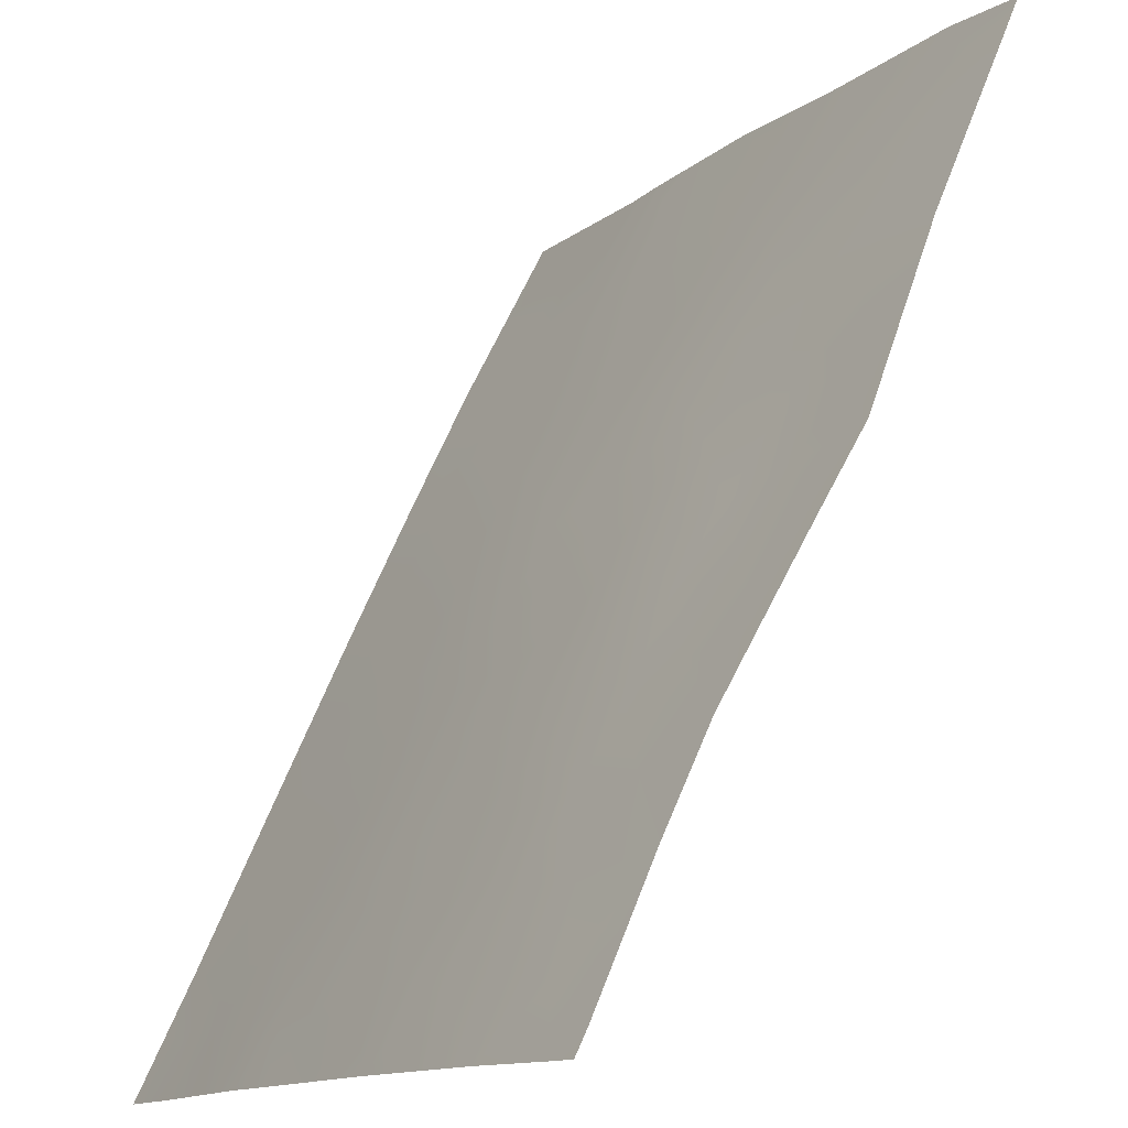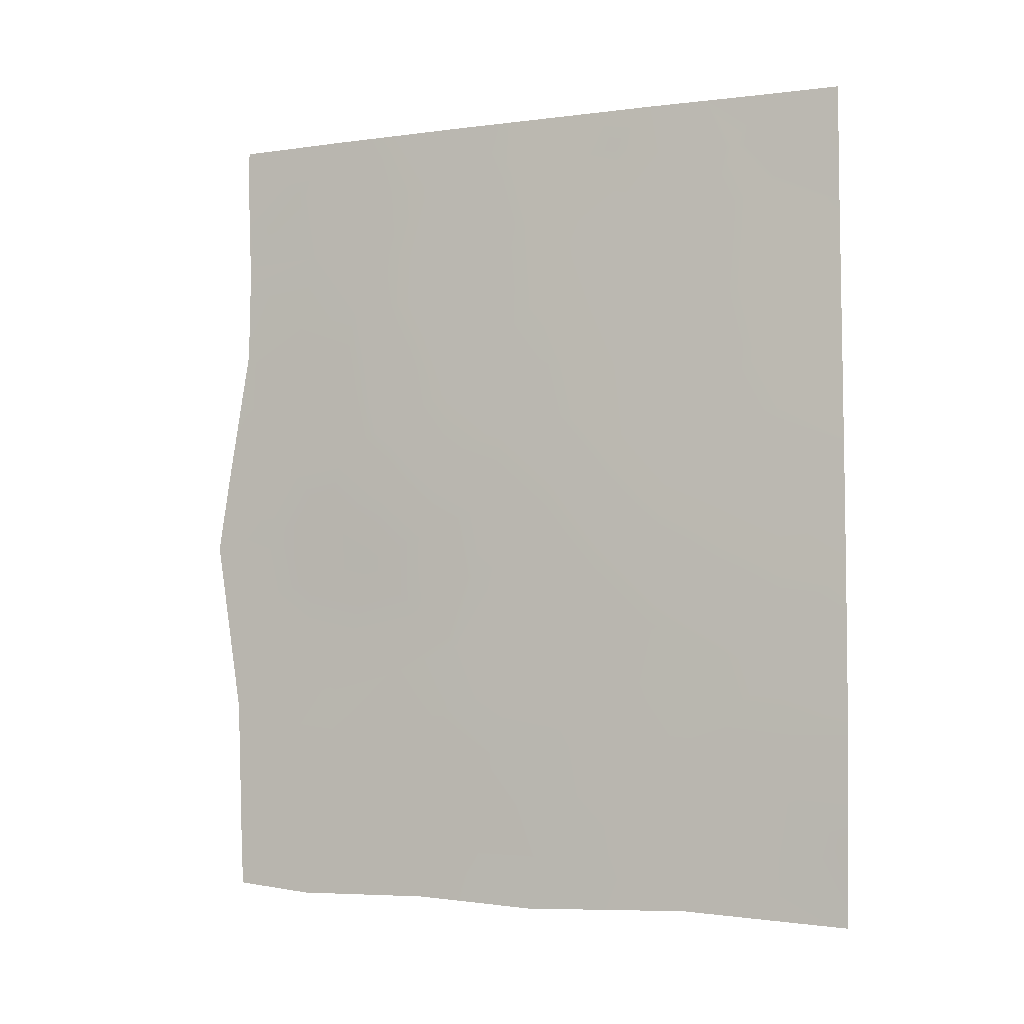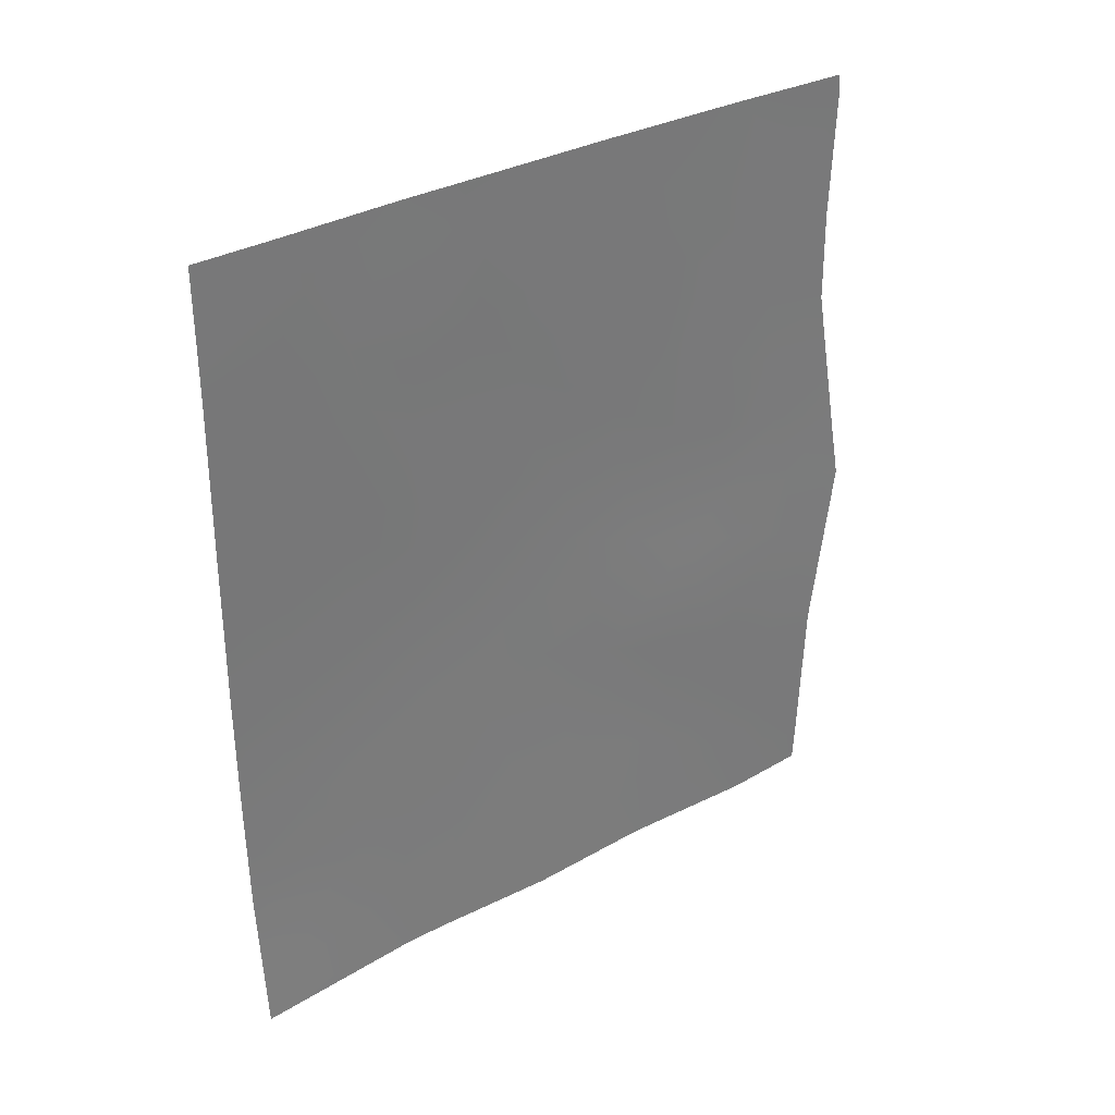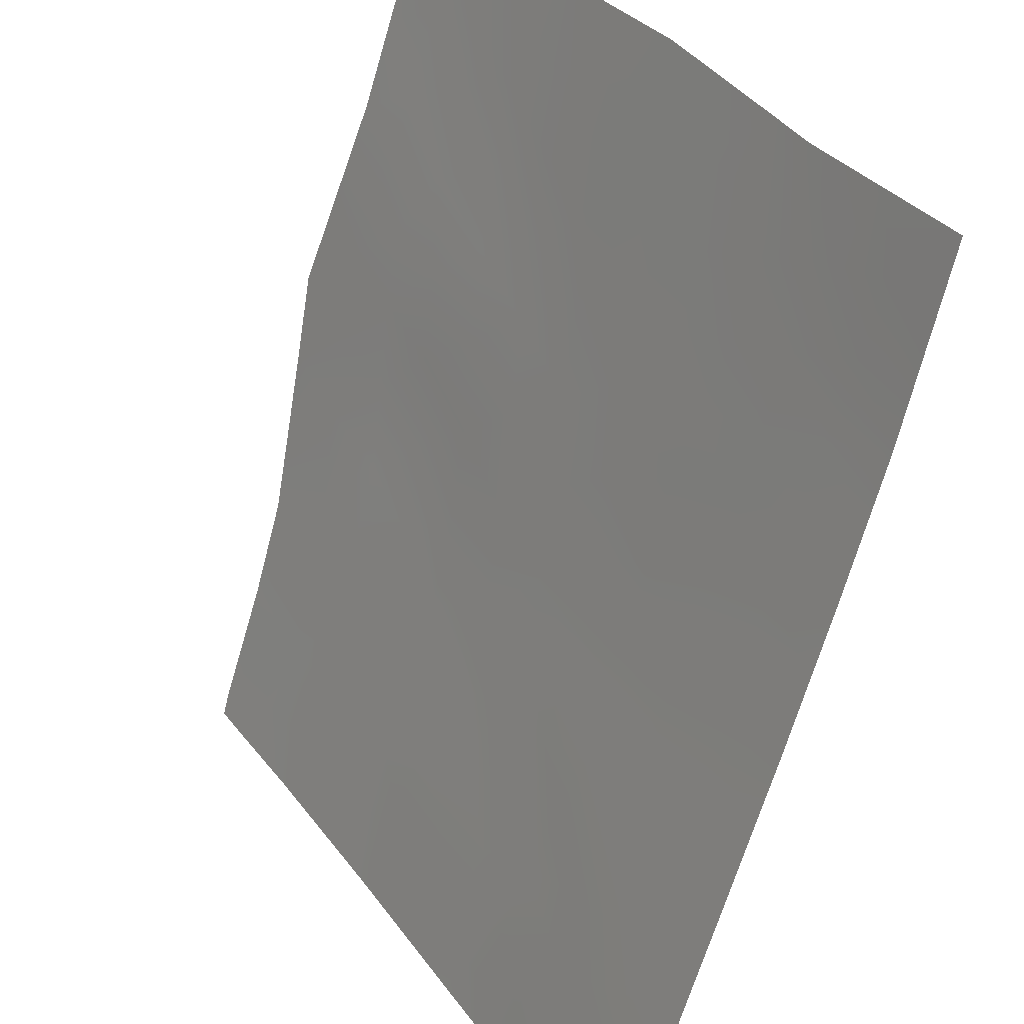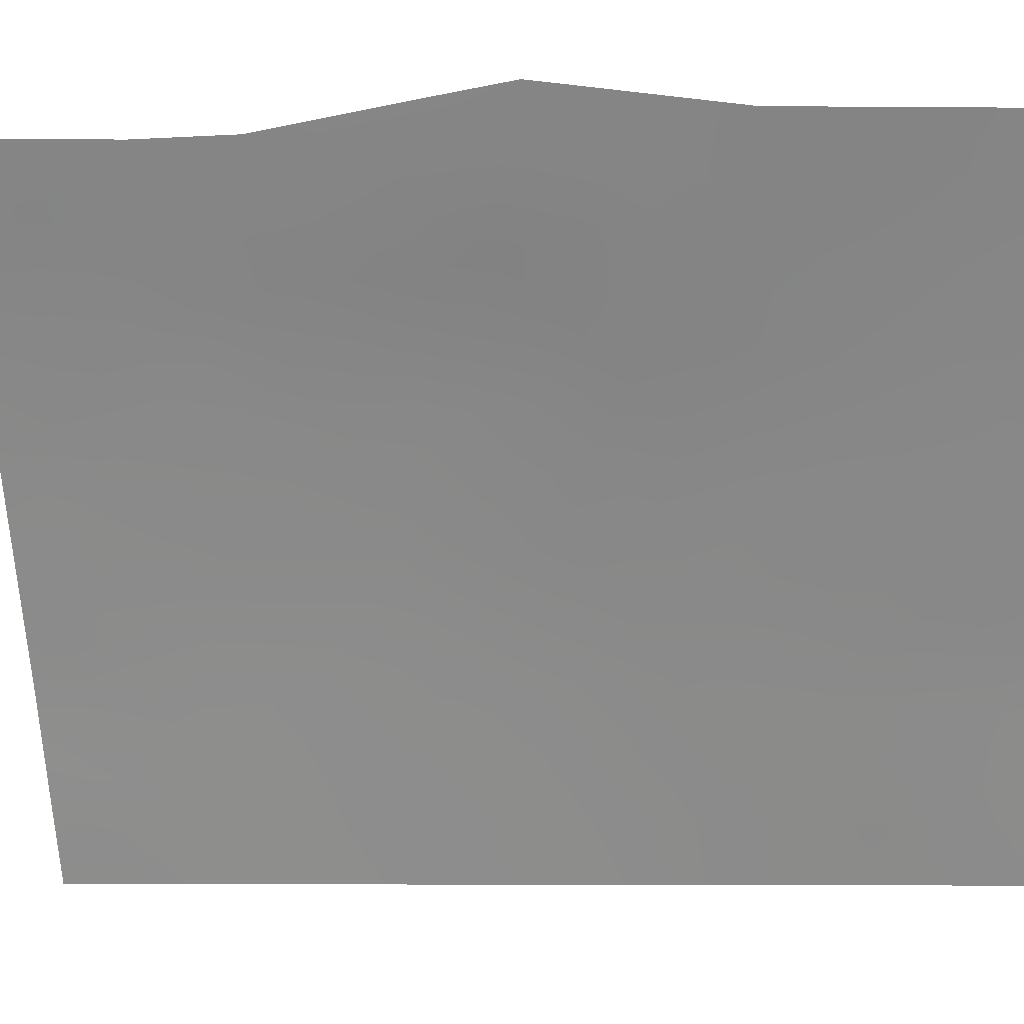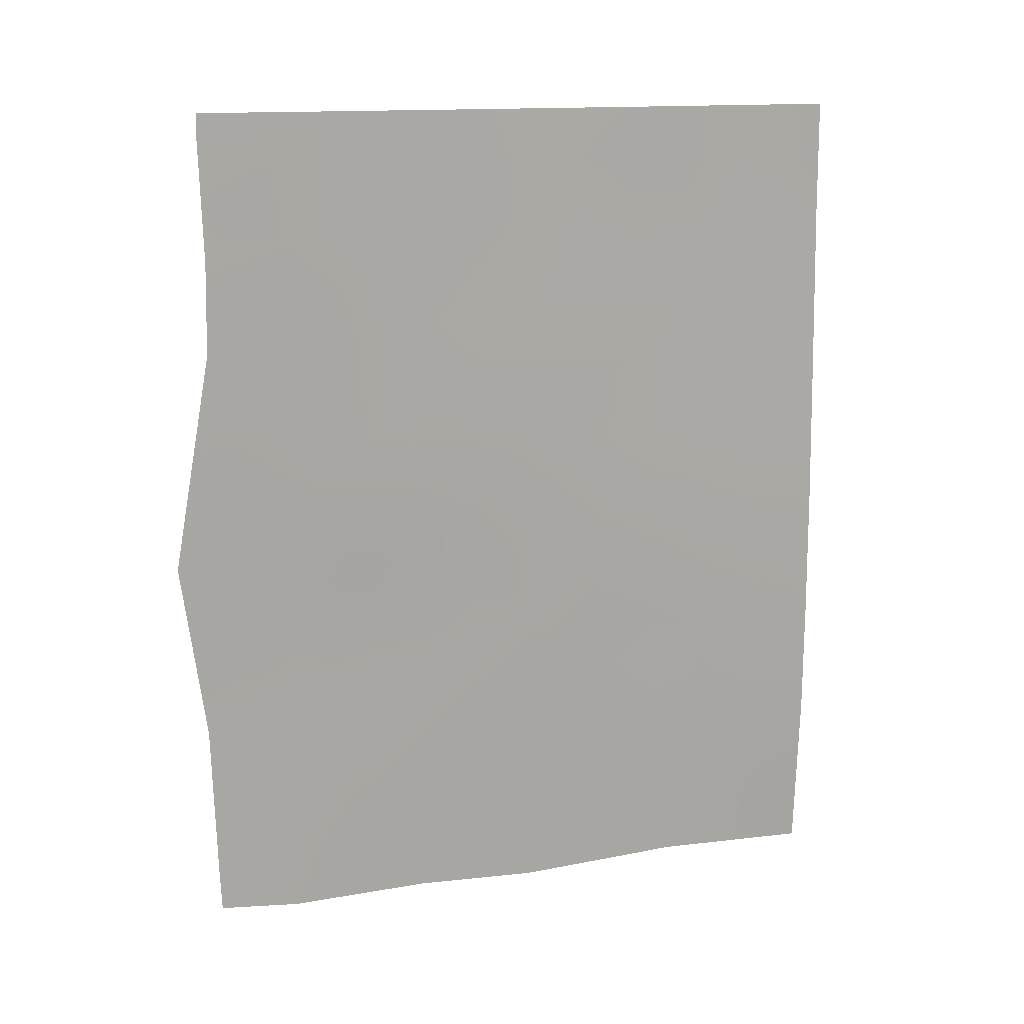
<metadata>
{"format":"obj","ext":"obj","renderer":"f3d","projection":"perspective","resolution":1024,"background":"white","views":[{"elev":63.7,"azim":21.8,"up":"+Y"},{"elev":-4.9,"azim":-99.9,"up":"+Z"},{"elev":34.4,"azim":22.2,"up":"+Z"},{"elev":-62.4,"azim":165.1,"up":"+Y"},{"elev":-7.0,"azim":96.6,"up":"+Y"},{"elev":13.5,"azim":-144.2,"up":"+Z"}]}
</metadata>
<code>
v -71.66 34 46.91
v -69.87 36.79 46.4
v -73.67 30.72 40.06
v -70.27 36.09 40.79
v -73.67 30.72 45.83
v -72.72 32.3 44.56
v -68.31 39.07 47.91
v -71.68 33.92 50
v -70.43 35.9 50
v -73.69 30.72 41.81
v -72.67 32.39 42.64
v -71.16 34.67 39.45
v -72.71 32.28 40.8
v -72 33.32 37.85
v -68.15 39.18 40.85
v -68.47 38.75 42.61
v -68.51 38.78 50
v -69.66 37.1 48.09
v -72.12 33.22 50
v -67.97 39.51 43.43
v -70 36.41 37.91
v -69.36 37.42 42.09
v -68.87 38.11 37.89
v -73.69 30.72 43.7
v -68.28 39.12 49.68
v -69.73 37 44.24
v -70.99 34.89 37.8
v -73.64 30.72 48.3
v -71.73 33.91 43.69
v -68.3 39.08 46.58
v -69.25 37.71 50
v -68.28 39.11 50
v -73.06 31.64 50
v -68.08 39.38 44.47
v -72.33 32.79 37.87
v -73.63 30.72 50
v -73.58 30.72 37.72
v -68.19 39.1 38.52
v -68.21 39.08 38
v -70.56 35.69 42.87
v -72.56 32.52 46.43
v -69.12 37.77 39.84
v -73.17 31.5 47.72
v -72.57 32.49 48.2
v -70.06 36.35 38.91
v -71.55 34.14 41.45
v -70.88 35.23 45.24
v -70.68 35.52 47.57
v -70.87 35.18 41.14
v -70.41 35.9 41.81
v -71.02 34.97 42.19
v -71.15 34.79 43.27
v -71.62 34.05 42.61
v -71.28 34.6 46.16
v -70.78 35.37 46.47
v -71.17 34.76 47.2
v -73.22 31.43 39.47
v -72.76 32.17 39.86
v -73.2 31.48 40.43
v -71.76 33.84 45.95
v -71.42 34.39 45.29
v -71.06 34.91 50
v -70.93 35.12 49.25
v -73.18 31.52 41.33
v -72.66 32.37 41.71
v -73.18 31.55 42.23
v -71.31 34.48 40.4
v -71.82 33.7 40.55
v -71.8 33.69 39.59
v -72.79 32.07 38.8
v -72.28 32.94 40.2
v -72.11 33.25 46.67
v -72.22 33.09 45.75
v -71.82 33.7 49.42
v -70.13 36.36 43.56
v -70.28 36.15 44.7
v -70.71 35.47 44
v -68.06 39.35 42.14
v -72.17 33.14 41.14
v -73.63 30.72 38.89
v -73.22 31.36 38.54
v -73.69 30.72 42.75
v -73.18 31.55 43.17
v -72.69 32.34 43.6
v -73.19 31.53 44.15
v -68.29 39.1 48.8
v -69.95 36.57 42.45
v -69.54 37.22 43.15
v -68.95 38.04 42.89
v -69.13 37.83 43.88
v -72.67 32.35 45.5
v -72.33 32.92 44.94
v -68.68 38.49 44.79
v -69.29 37.62 44.94
v -71.85 33.69 44.86
v -71.29 34.59 44.37
v -72.12 33.24 42.1
v -68.85 38.28 47.01
v -72.24 33.07 44.1
v -72.18 33.18 43.1
v -69.84 36.8 50
v -70.21 36.24 49.12
v -69.44 37.42 49.06
v -70.57 35.7 48.69
v -70.18 36.29 47.92
v -70.3 36.12 46.9
v -69.87 36.79 47.26
v -73.29 31.27 49.24
v -73.68 30.72 44.77
v -73.17 31.55 45.16
v -71.49 34.1 37.83
v -71.05 34.81 38.58
v -71.58 33.99 38.67
v -72.03 33.3 38.66
v -73.68 30.72 40.93
v -68.82 38.32 49.21
v -70.53 35.61 38.4
v -70.6 35.53 39.24
v -70.71 35.39 40.16
v -69.8 36.78 41.4
v -69.68 36.95 40.36
v -69.15 37.72 41.01
v -73.63 30.72 49.15
v -72.95 31.76 37.79
v -69.43 37.26 37.9
v -69.49 37.19 38.48
v -68.21 39.21 45.7
v -68.82 38.3 45.8
v -68.17 39.14 39.68
v -68.63 38.48 40.33
v -68.63 38.49 39.25
v -69.04 37.88 38.86
v -68.58 38.54 38.46
v -69.31 37.59 46.12
v -70.49 35.65 37.86
v -71.56 34.14 47.93
v -71.07 34.91 48.28
v -73.05 31.72 46.14
v -70.15 36.24 39.83
v -69.58 37.07 39.39
v -68.55 38.6 41.47
v -73.65 30.72 47.07
v -73.29 31.32 46.79
v -72.85 32.04 47.12
v -72.44 32.72 47.26
v -72.04 33.36 47.6
v -72.3 32.93 49.24
v -72.59 32.43 50
v -68.99 38.07 48.14
v -69.83 36.84 45.34
v -71.94 33.5 48.58
v -70.35 36.06 45.83
v -69.41 37.46 47.14
v -68.53 38.75 48.73
v -72.35 32.8 39.15
v -73.07 31.65 48.61
v -68.52 38.7 43.68
v -68.88 38.13 41.98
v -72.81 32.08 49.27
v -71.44 34.31 49.27
f 49 50 51
f 52 53 51
f 54 55 56
f 57 58 59
f 60 61 54
f 9 62 63
f 64 65 66
f 67 68 69
f 70 35 155
f 71 58 155
f 72 73 60
f 8 19 74
f 75 76 77
f 15 78 141
f 71 68 79
f 80 81 57
f 82 66 83
f 84 85 83
f 7 86 154
f 87 88 75
f 89 90 88
f 91 92 73
f 90 93 94
f 61 95 96
f 79 97 65
f 99 84 100
f 101 102 103
f 104 105 102
f 105 106 107
f 25 32 17
f 109 85 110
f 111 112 113
f 69 114 113
f 115 59 64
f 92 99 95
f 112 117 118
f 67 119 49
f 120 121 122
f 87 50 120
f 28 108 123
f 124 70 81
f 125 23 126
f 127 128 93
f 129 130 131
f 132 133 131
f 38 133 39
f 27 135 117
f 52 77 96
f 136 56 137
f 91 138 110
f 121 139 140
f 130 141 122
f 142 5 143
f 144 143 138
f 145 44 144
f 145 72 146
f 116 103 149
f 94 134 150
f 118 139 119
f 147 151 74
f 55 152 106
f 63 137 104
f 97 53 100
f 140 126 132
f 76 150 152
f 136 151 146
f 141 16 158
f 98 149 153
f 46 49 51
f 49 4 50
f 51 50 40
f 40 52 51
f 52 29 53
f 51 53 46
f 1 54 56
f 54 47 55
f 56 55 48
f 3 57 59
f 57 70 58
f 59 58 13
f 1 60 54
f 60 95 61
f 54 61 47
f 62 160 63
f 10 64 66
f 64 13 65
f 66 65 11
f 12 67 69
f 67 46 68
f 155 114 69
f 69 71 155
f 71 13 58
f 155 58 70
f 1 72 60
f 72 41 73
f 60 73 95
f 40 75 77
f 75 26 76
f 77 76 47
f 78 20 16
f 13 71 79
f 71 69 68
f 79 68 46
f 3 80 57
f 80 37 81
f 57 81 70
f 24 82 83
f 82 10 66
f 83 66 11
f 11 84 83
f 84 6 85
f 83 85 24
f 25 154 86
f 116 25 17
f 40 87 75
f 87 22 88
f 75 88 26
f 22 89 88
f 88 90 26
f 41 91 73
f 91 6 92
f 73 92 95
f 26 90 94
f 90 157 93
f 94 93 128
f 47 61 96
f 96 95 29
f 13 79 65
f 79 46 97
f 65 97 11
f 98 30 7
f 29 99 100
f 99 6 84
f 100 84 11
f 31 101 103
f 101 9 102
f 103 102 18
f 104 48 105
f 102 105 18
f 18 105 107
f 105 48 106
f 107 106 2
f 43 156 28
f 5 109 110
f 109 24 85
f 110 85 6
f 14 111 113
f 111 27 112
f 113 112 12
f 12 69 113
f 113 114 14
f 93 157 34
f 157 20 34
f 10 115 64
f 115 3 59
f 64 59 13
f 35 14 114
f 92 6 99
f 95 99 29
f 25 116 154
f 116 17 31
f 12 112 118
f 112 27 117
f 118 117 45
f 46 67 49
f 67 12 119
f 49 119 4
f 22 120 122
f 120 4 121
f 122 121 42
f 22 87 120
f 87 40 50
f 120 50 4
f 33 36 108
f 37 124 81
f 124 35 70
f 21 126 45
f 126 21 125
f 34 127 93
f 127 30 128
f 38 129 131
f 129 15 130
f 131 130 42
f 42 132 131
f 132 23 133
f 131 133 38
f 2 134 153
f 133 23 39
f 135 21 117
f 45 117 21
f 29 52 96
f 52 40 77
f 96 77 47
f 136 1 56
f 137 56 48
f 6 91 110
f 91 41 138
f 110 138 5
f 42 121 140
f 121 4 139
f 140 139 45
f 42 130 122
f 130 15 141
f 122 141 158
f 28 142 43
f 143 43 142
f 41 144 138
f 144 43 143
f 138 143 5
f 41 145 144
f 144 44 43
f 44 145 146
f 145 41 72
f 146 72 1
f 44 147 159
f 147 19 148
f 108 159 33
f 7 154 149
f 116 31 103
f 149 103 18
f 26 94 150
f 94 128 134
f 150 134 2
f 12 118 119
f 118 45 139
f 119 139 4
f 19 147 74
f 147 44 151
f 74 151 160
f 48 55 106
f 55 47 152
f 106 152 2
f 9 63 104
f 63 160 137
f 104 137 48
f 11 97 100
f 97 46 53
f 100 53 29
f 42 140 132
f 140 45 126
f 132 126 23
f 47 76 152
f 76 26 150
f 152 150 2
f 1 136 146
f 136 160 151
f 146 151 44
f 153 18 107
f 153 107 2
f 98 7 149
f 153 149 18
f 98 128 30
f 141 78 16
f 108 36 123
f 154 116 149
f 158 16 89
f 155 35 114
f 90 89 157
f 89 16 157
f 156 108 28
f 156 43 44
f 20 157 16
f 122 158 22
f 22 158 89
f 147 148 159
f 108 156 159
f 44 159 156
f 159 148 33
f 134 128 98
f 153 134 98
f 74 160 8
f 160 136 137
f 102 9 104
f 160 62 8

</code>
